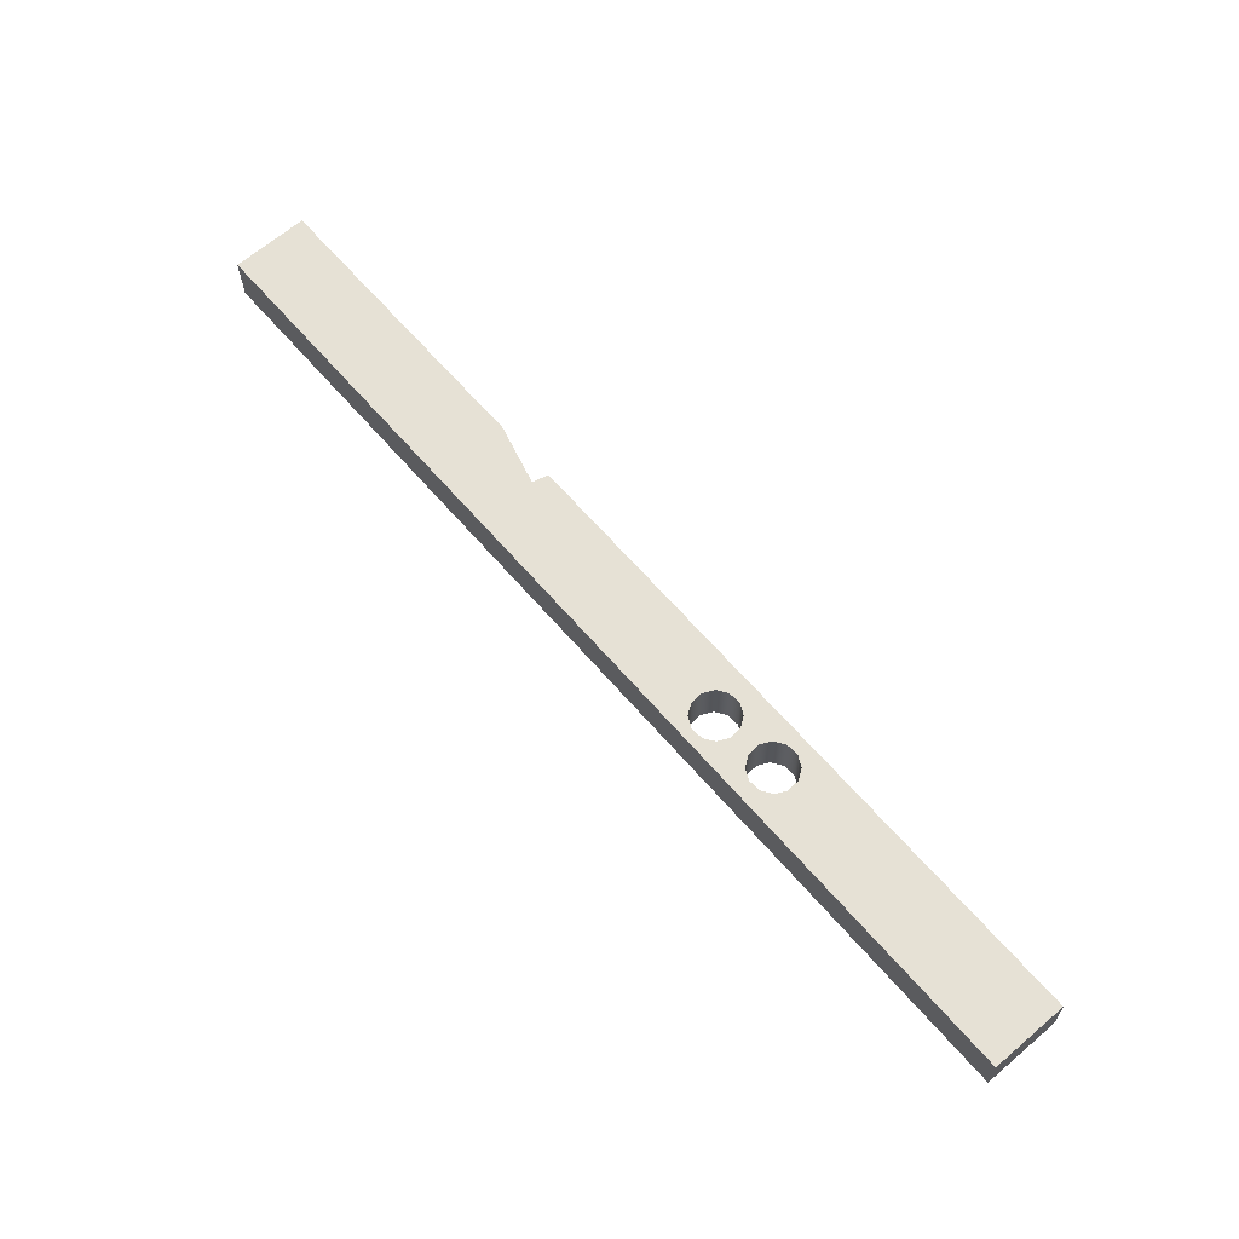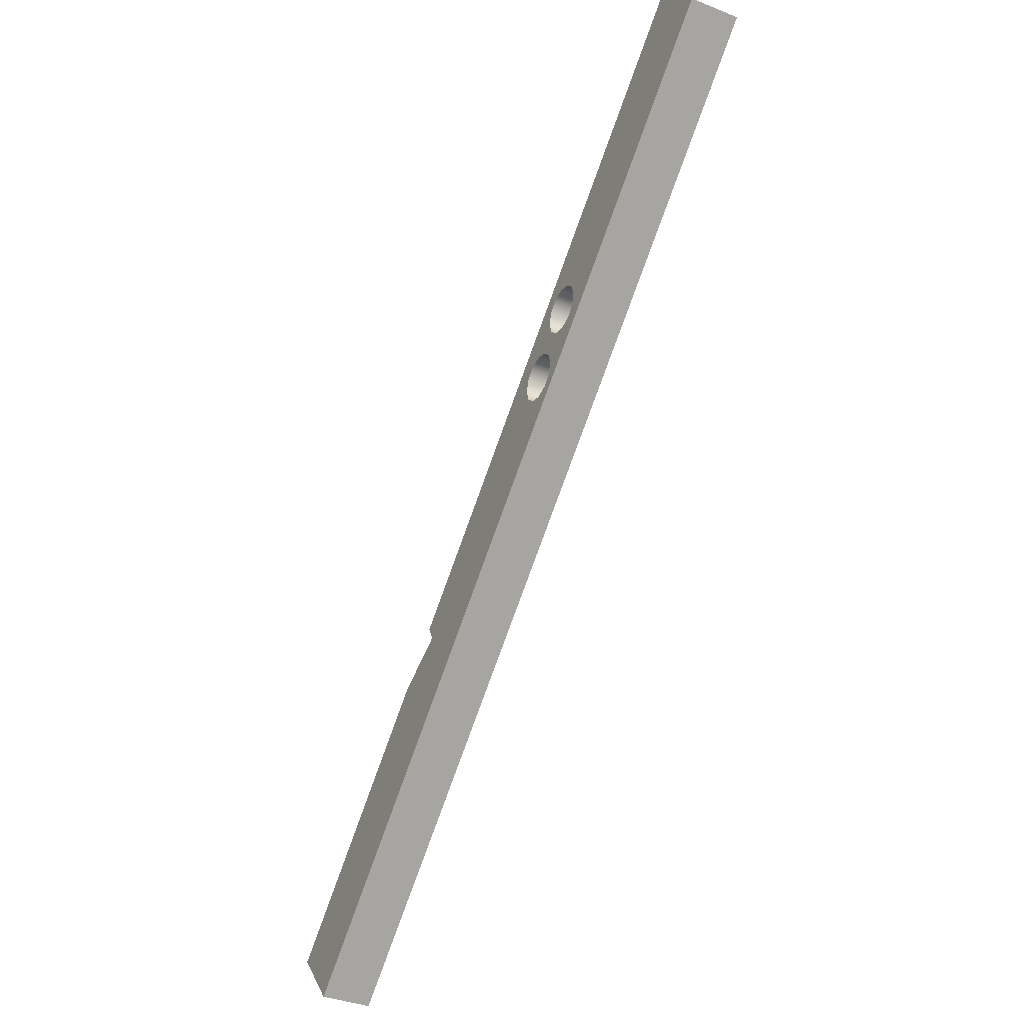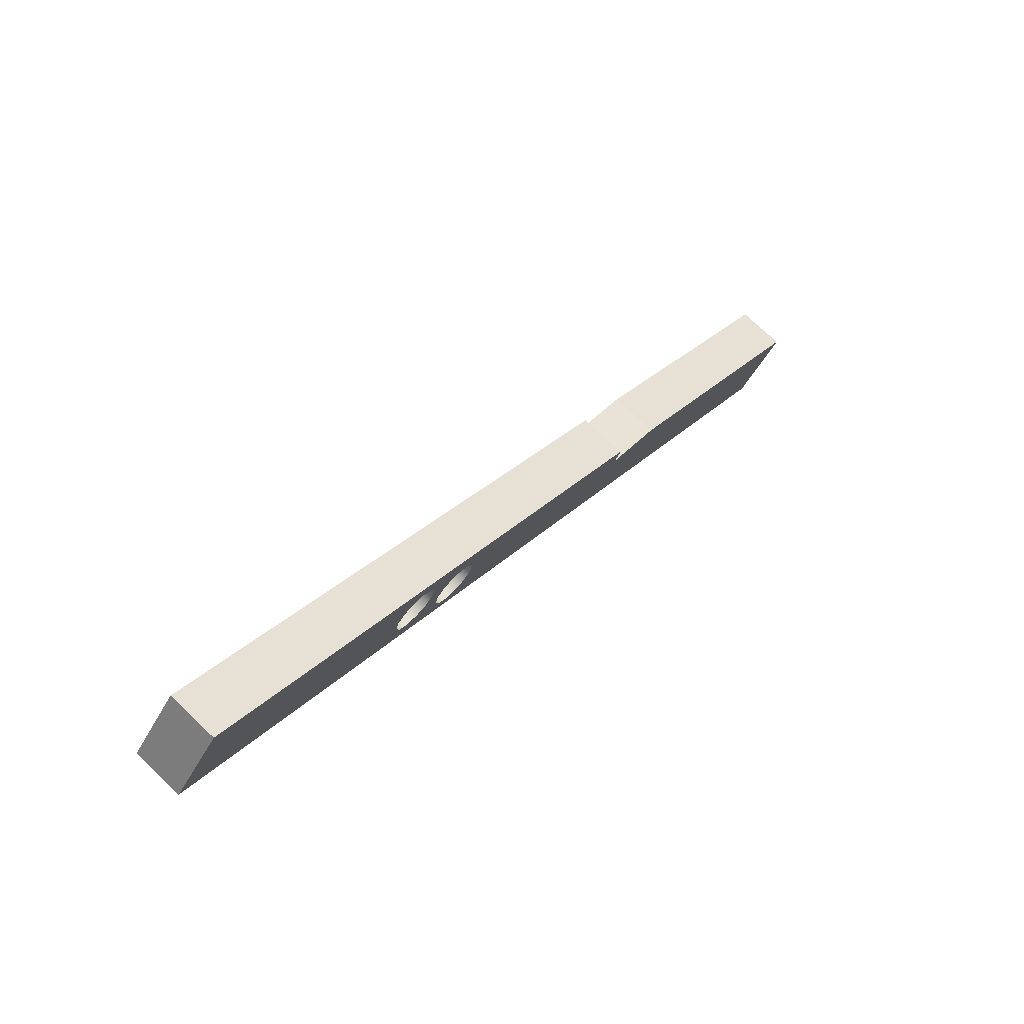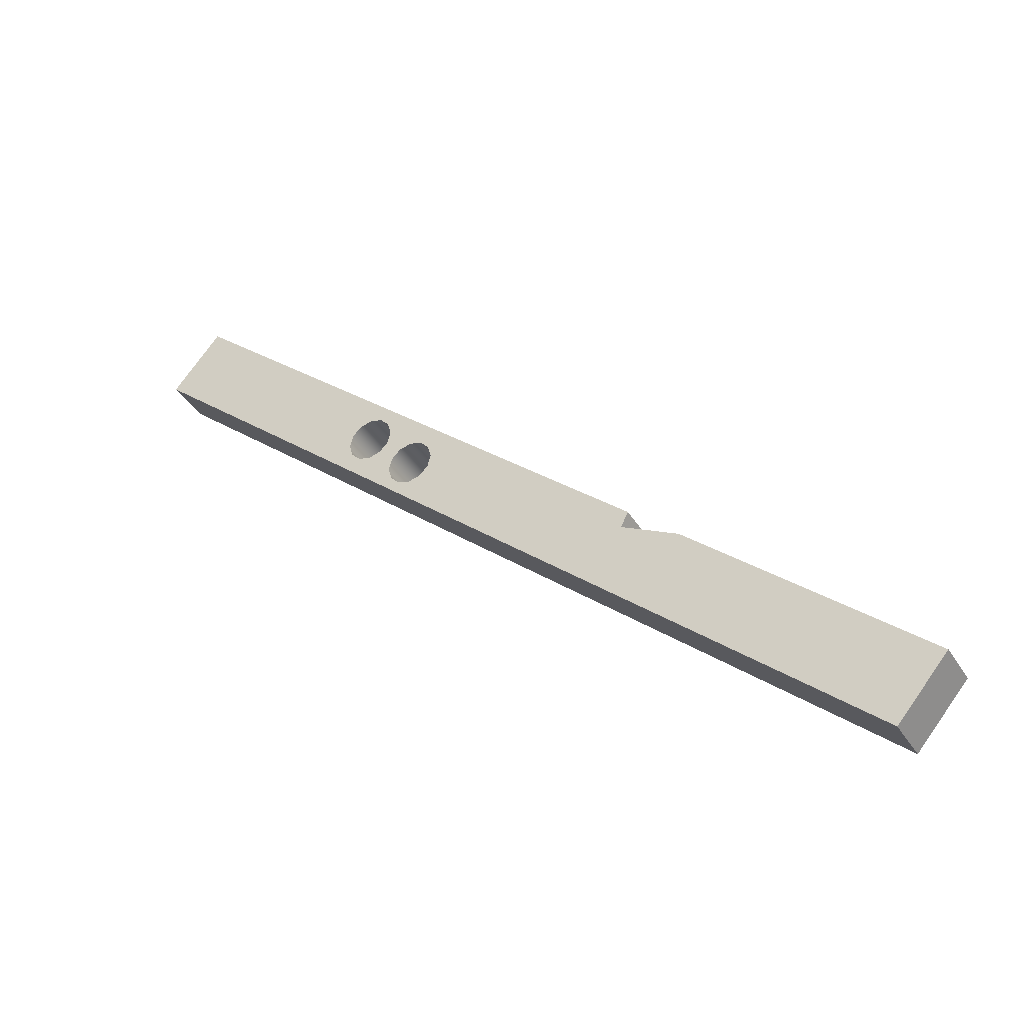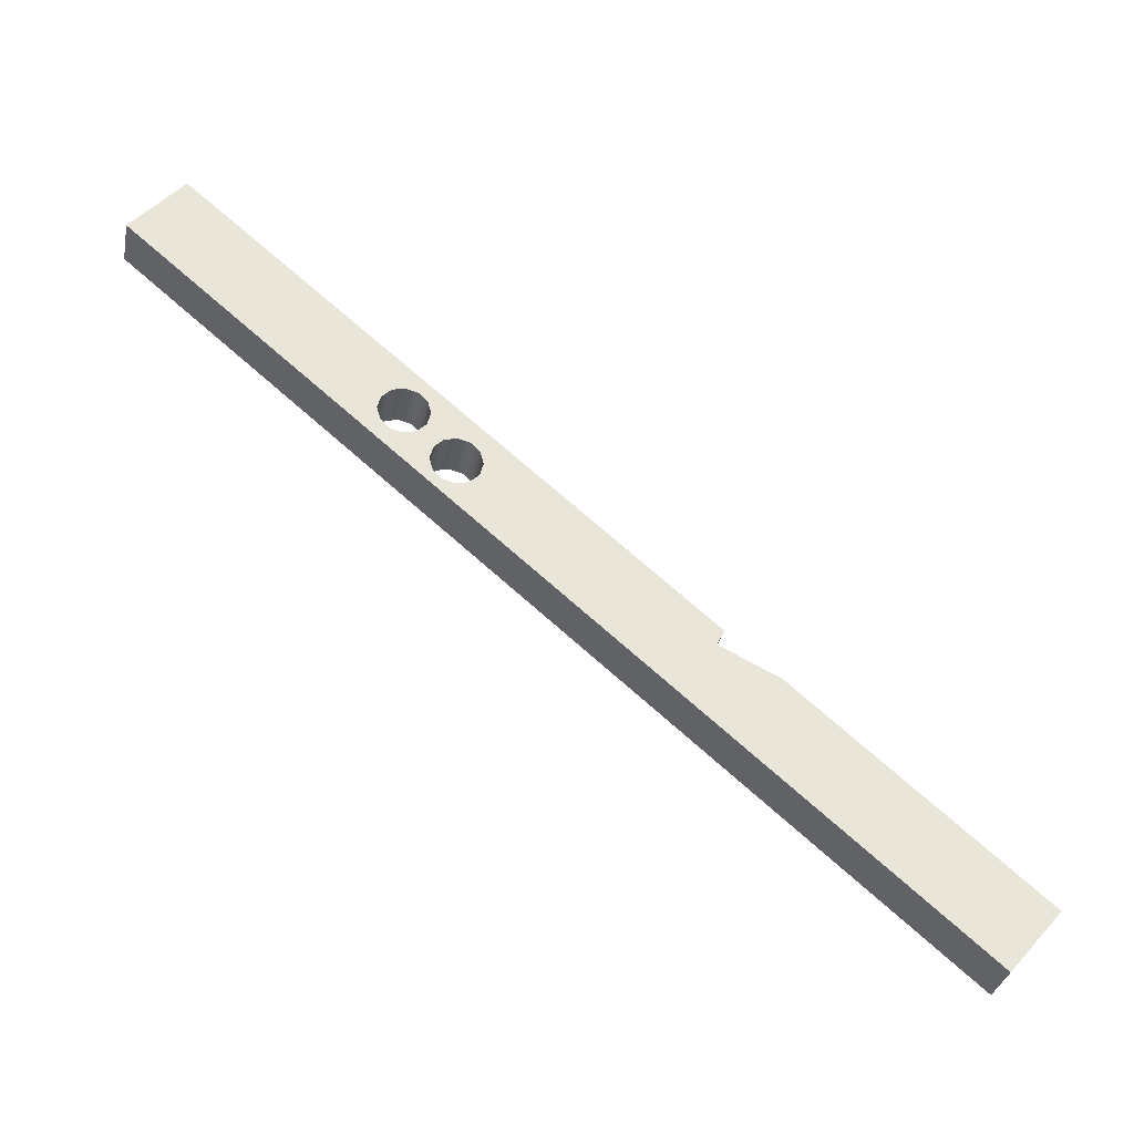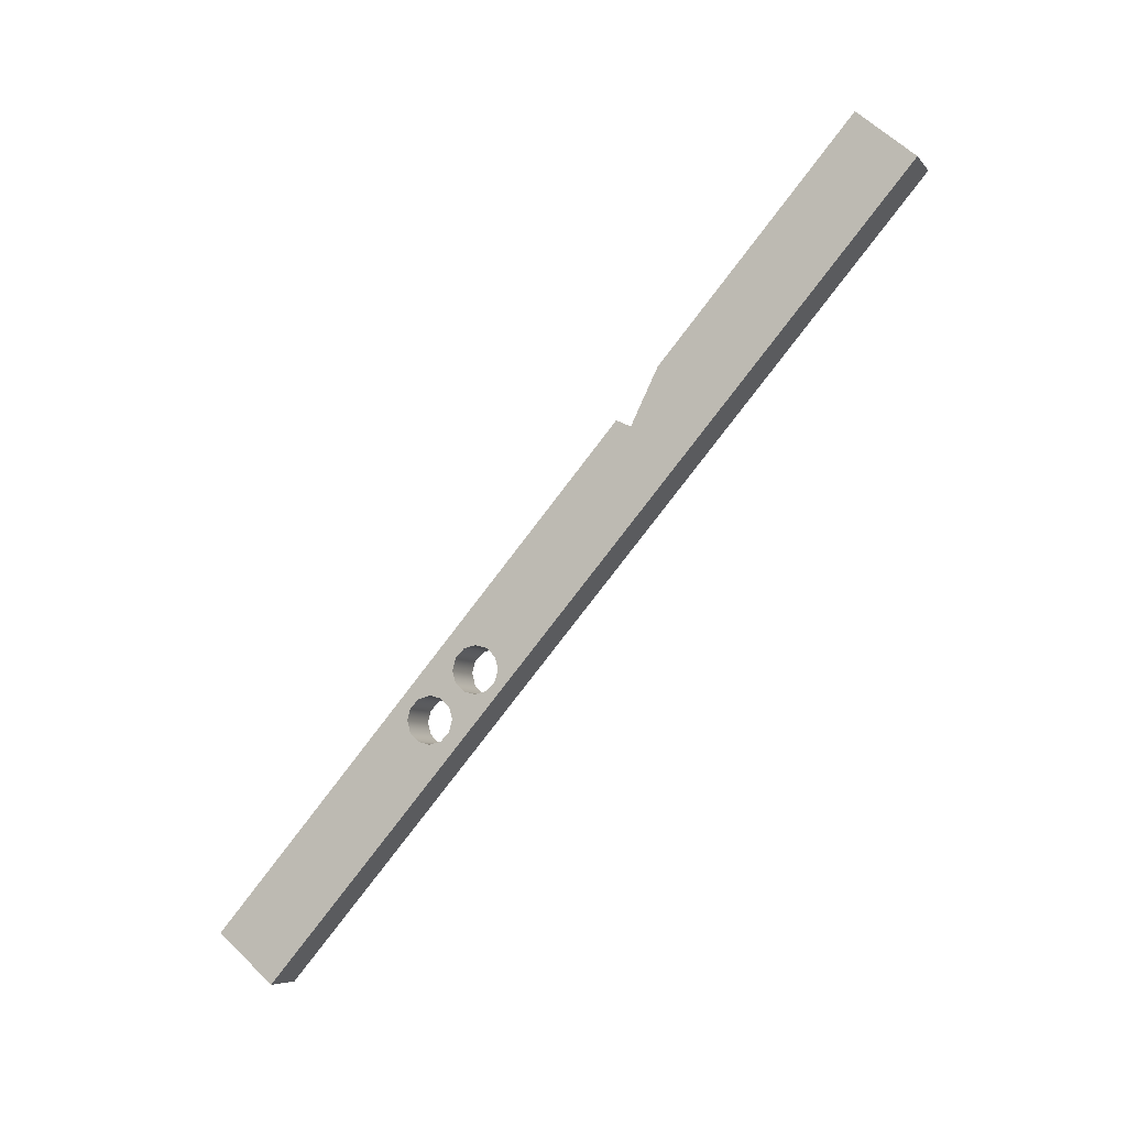
<metadata>
{"format":"obj","ext":"obj","renderer":"f3d","projection":"perspective","resolution":1024,"background":"white","views":[{"elev":-25.4,"azim":90.6,"up":"+Z"},{"elev":-37.3,"azim":153.1,"up":"+Y"},{"elev":74.9,"azim":-136.5,"up":"+Y"},{"elev":-37.3,"azim":-62.0,"up":"+Y"},{"elev":-32.5,"azim":-100.9,"up":"+Y"},{"elev":-6.7,"azim":-68.7,"up":"+Z"}]}
</metadata>
<code>
v 10.29 16.51 -29.84
v 10.29 16.19 -29.93
v 10.29 15.96 -30.16
v 10.29 15.87 -30.48
v 10.29 15.96 -30.8
v 10.29 16.19 -31.03
v 10.29 16.51 -31.11
v 10.29 16.83 -31.03
v 10.29 17.06 -30.8
v 10.29 17.14 -30.48
v 10.29 17.06 -30.16
v 10.29 16.83 -29.93
v 9.017 16.51 -29.84
v 9.017 16.83 -29.93
v 9.017 17.06 -30.16
v 9.017 17.14 -30.48
v 9.017 17.06 -30.8
v 9.017 16.83 -31.03
v 9.017 16.51 -31.11
v 9.017 16.19 -31.03
v 9.017 15.96 -30.8
v 9.017 15.87 -30.48
v 9.017 15.96 -30.16
v 9.017 16.19 -29.93
v 10.29 15.24 -28.57
v 10.29 14.92 -28.66
v 10.29 14.69 -28.89
v 10.29 14.6 -29.21
v 10.29 14.69 -29.53
v 10.29 14.92 -29.76
v 10.29 15.24 -29.84
v 10.29 15.56 -29.76
v 10.29 15.79 -29.53
v 10.29 15.87 -29.21
v 10.29 15.79 -28.89
v 10.29 15.56 -28.66
v 9.017 15.24 -28.57
v 9.017 15.56 -28.66
v 9.017 15.79 -28.89
v 9.017 15.87 -29.21
v 9.017 15.79 -29.53
v 9.017 15.56 -29.76
v 9.017 15.24 -29.84
v 9.017 14.92 -29.76
v 9.017 14.69 -29.53
v 9.017 14.6 -29.21
v 9.017 14.69 -28.89
v 9.017 14.92 -28.66
v 9.017 10.98 -23.16
v 9.017 10.26 -21.68
v 10.29 10.26 -21.68
v 10.29 10.98 -23.16
v 9.017 11.37 -22.98
v 10.29 11.37 -22.98
v 9.017 22.56 -36.01
v 10.29 22.56 -36.01
v 9.017 21.02 -37.32
v 10.29 21.02 -37.32
v 9.017 3.55 -16.97
v 10.29 3.55 -16.97
v 9.017 5.084 -15.66
v 10.29 5.084 -15.66
g face 0
f 2 24 1
f 1 24 13
f 1 13 12
f 12 13 14
f 12 14 11
f 11 14 15
f 11 15 10
f 10 15 16
f 10 16 9
f 9 16 17
f 9 17 8
f 8 17 18
f 8 18 7
f 7 18 19
f 7 19 6
f 6 19 20
f 6 20 5
f 5 20 21
f 5 21 4
f 4 21 22
f 4 22 3
f 3 22 23
f 3 23 2
f 2 23 24
g face 1
f 26 48 25
f 25 48 37
f 25 37 36
f 36 37 38
f 36 38 35
f 35 38 39
f 35 39 34
f 34 39 40
f 34 40 33
f 33 40 41
f 33 41 32
f 32 41 42
f 32 42 31
f 31 42 43
f 31 43 30
f 30 43 44
f 30 44 29
f 29 44 45
f 29 45 28
f 28 45 46
f 28 46 27
f 27 46 47
f 27 47 26
f 26 47 48
g face 2
f 49 50 52
f 52 50 51
g face 3
f 53 49 54
f 54 49 52
g face 4
f 55 53 56
f 56 53 54
g face 5
f 57 55 58
f 58 55 56
g face 6
f 59 57 60
f 60 57 58
g face 7
f 61 59 62
f 62 59 60
g face 8
f 50 61 51
f 51 61 62
g face 9
f 26 25 54
f 54 25 36
f 54 36 35
f 34 1 35
f 35 1 12
f 35 12 54
f 54 12 11
f 54 11 56
f 56 11 10
f 56 10 9
f 1 34 2
f 2 34 33
f 2 33 3
f 3 33 32
f 3 32 4
f 4 32 31
f 4 31 5
f 5 31 30
f 5 30 58
f 58 30 29
f 58 29 60
f 60 29 52
f 60 52 51
f 29 28 52
f 52 28 27
f 52 27 54
f 54 27 26
f 56 9 58
f 58 9 8
f 58 8 7
f 7 6 58
f 58 6 5
f 51 62 60
g face 10
f 38 37 53
f 53 37 48
f 53 48 47
f 53 47 49
f 49 47 46
f 49 46 45
f 44 57 45
f 45 57 59
f 45 59 49
f 49 59 50
f 50 59 61
f 57 44 21
f 21 44 43
f 21 43 22
f 22 43 42
f 22 42 23
f 23 42 41
f 23 41 24
f 24 41 40
f 24 40 13
f 13 40 39
f 13 39 14
f 14 39 53
f 14 53 15
f 15 53 55
f 15 55 16
f 16 55 17
f 17 55 57
f 17 57 18
f 18 57 19
f 19 57 20
f 20 57 21
f 39 38 53
g halfedge 0 edge 0
l 1 2 3 4 5 6 7 8 9 10 11 12 1
g halfedge 1 edge 0
l 1 12 11 10 9 8 7 6 5 4 3 2 1
g halfedge 2 edge 1
l 13 14 15 16 17 18 19 20 21 22 23 24 13
g halfedge 3 edge 1
l 13 24 23 22 21 20 19 18 17 16 15 14 13
g halfedge 4 edge 2
l 25 26 27 28 29 30 31 32 33 34 35 36 25
g halfedge 5 edge 2
l 25 36 35 34 33 32 31 30 29 28 27 26 25
g halfedge 6 edge 3
l 37 38 39 40 41 42 43 44 45 46 47 48 37
g halfedge 7 edge 3
l 37 48 47 46 45 44 43 42 41 40 39 38 37
g halfedge 8 edge 4
l 49 50
g halfedge 9 edge 4
l 50 49
g halfedge 10 edge 5
l 51 50
g halfedge 11 edge 5
l 50 51
g halfedge 12 edge 6
l 51 52
g halfedge 13 edge 6
l 52 51
g halfedge 14 edge 7
l 49 52
g halfedge 15 edge 7
l 52 49
g halfedge 16 edge 8
l 53 49
g halfedge 17 edge 8
l 49 53
g halfedge 18 edge 9
l 52 54
g halfedge 19 edge 9
l 54 52
g halfedge 20 edge 10
l 53 54
g halfedge 21 edge 10
l 54 53
g halfedge 22 edge 11
l 55 53
g halfedge 23 edge 11
l 53 55
g halfedge 24 edge 12
l 54 56
g halfedge 25 edge 12
l 56 54
g halfedge 26 edge 13
l 55 56
g halfedge 27 edge 13
l 56 55
g halfedge 28 edge 14
l 57 55
g halfedge 29 edge 14
l 55 57
g halfedge 30 edge 15
l 56 58
g halfedge 31 edge 15
l 58 56
g halfedge 32 edge 16
l 57 58
g halfedge 33 edge 16
l 58 57
g halfedge 34 edge 17
l 59 57
g halfedge 35 edge 17
l 57 59
g halfedge 36 edge 18
l 58 60
g halfedge 37 edge 18
l 60 58
g halfedge 38 edge 19
l 59 60
g halfedge 39 edge 19
l 60 59
g halfedge 40 edge 20
l 61 59
g halfedge 41 edge 20
l 59 61
g halfedge 42 edge 21
l 60 62
g halfedge 43 edge 21
l 62 60
g halfedge 44 edge 22
l 61 62
g halfedge 45 edge 22
l 62 61
g halfedge 46 edge 23
l 50 61
g halfedge 47 edge 23
l 61 50
g halfedge 48 edge 24
l 62 51
g halfedge 49 edge 24
l 51 62
g vertex 0
p 1
g vertex 1
p 13
g vertex 2
p 25
g vertex 3
p 37
g vertex 4
p 49
g vertex 5
p 50
g vertex 6
p 51
g vertex 7
p 52
g vertex 8
p 53
g vertex 9
p 54
g vertex 10
p 55
g vertex 11
p 56
g vertex 12
p 57
g vertex 13
p 58
g vertex 14
p 59
g vertex 15
p 60
g vertex 16
p 61
g vertex 17
p 62

</code>
